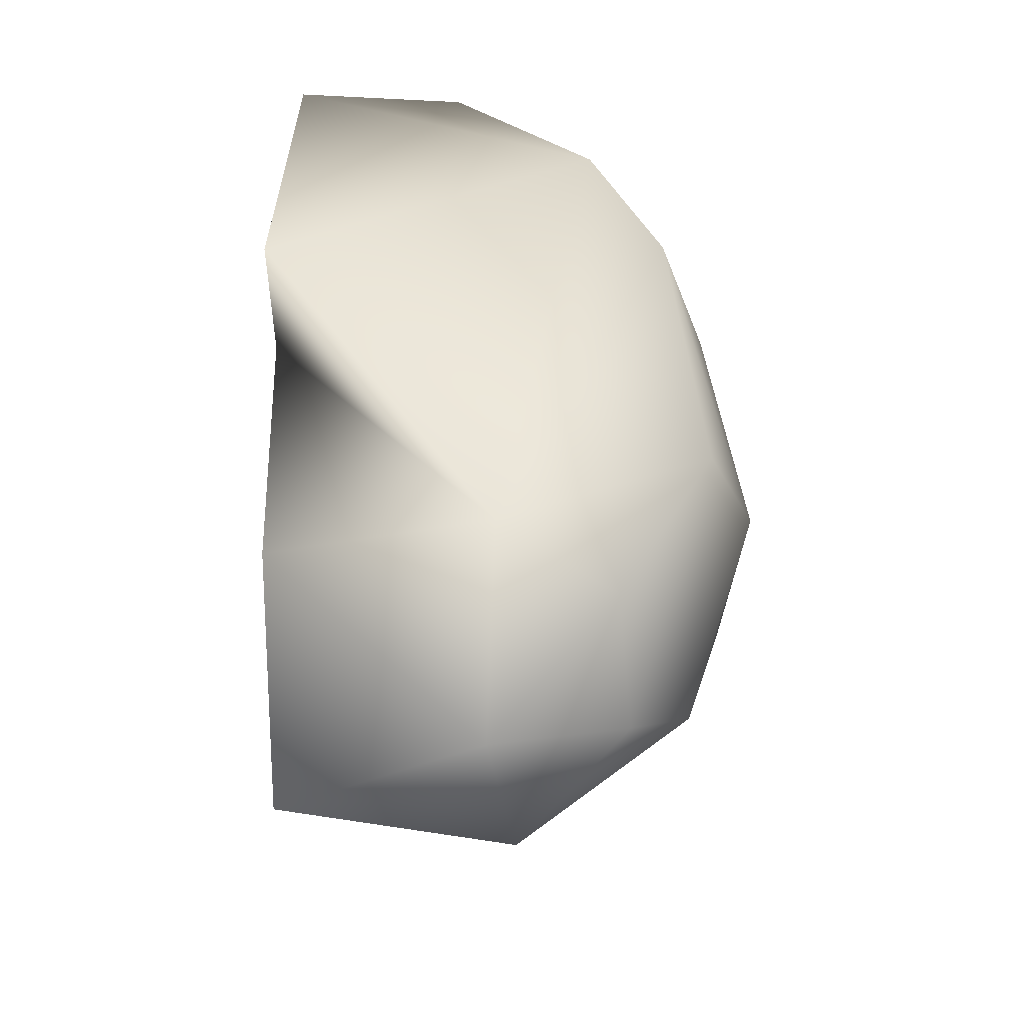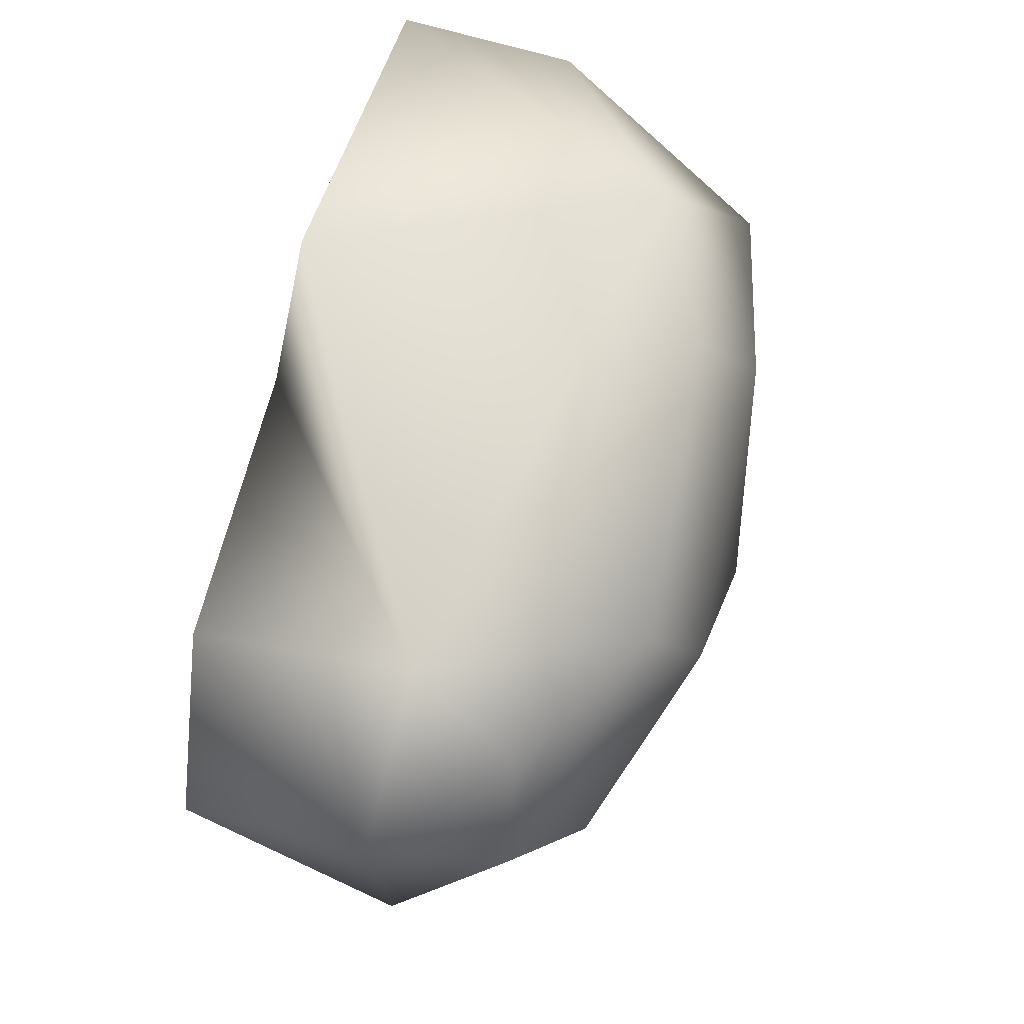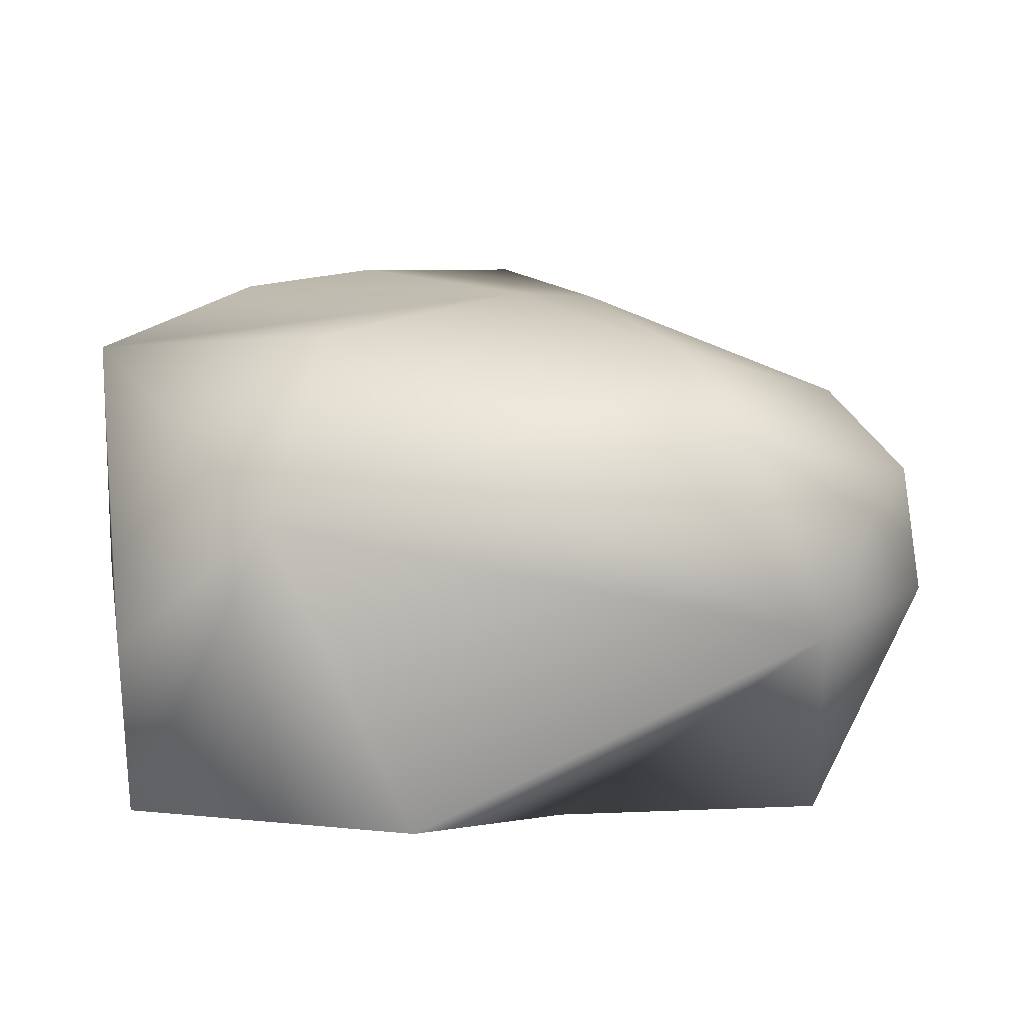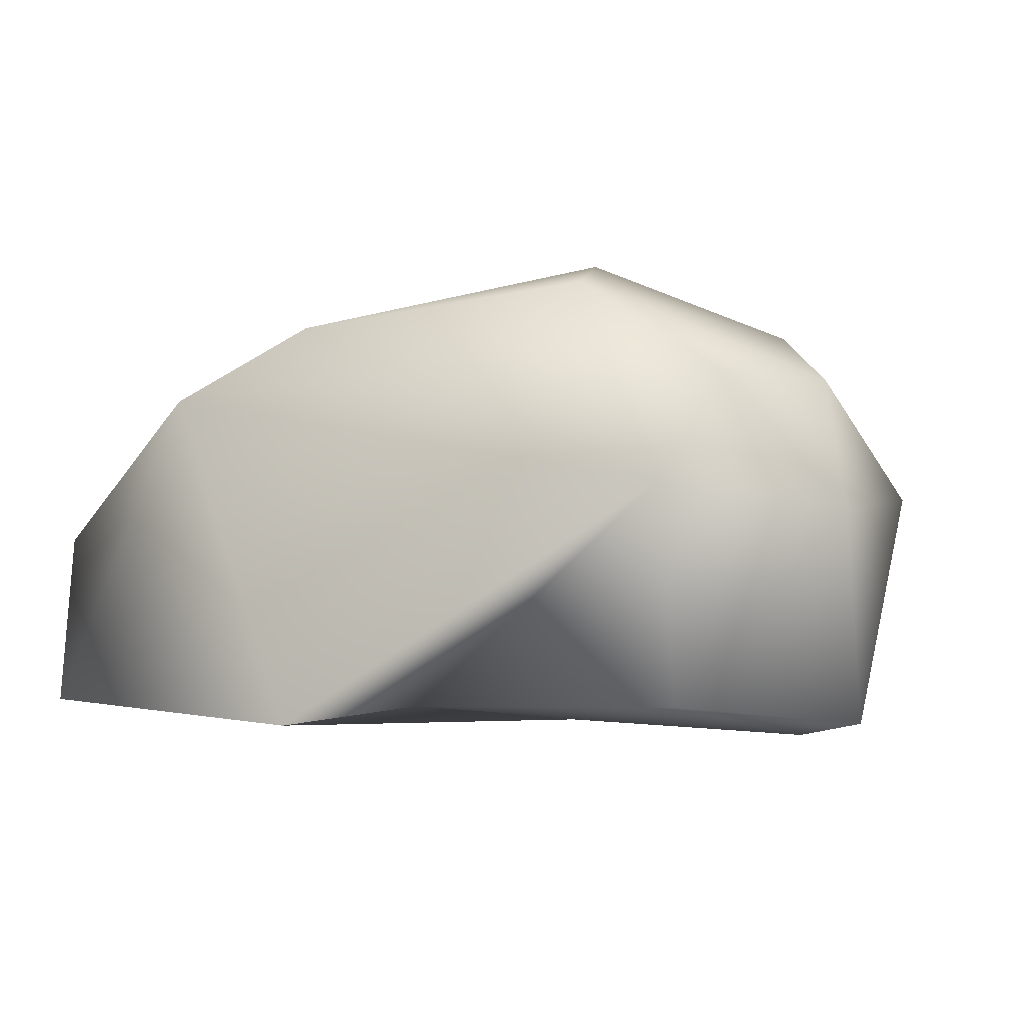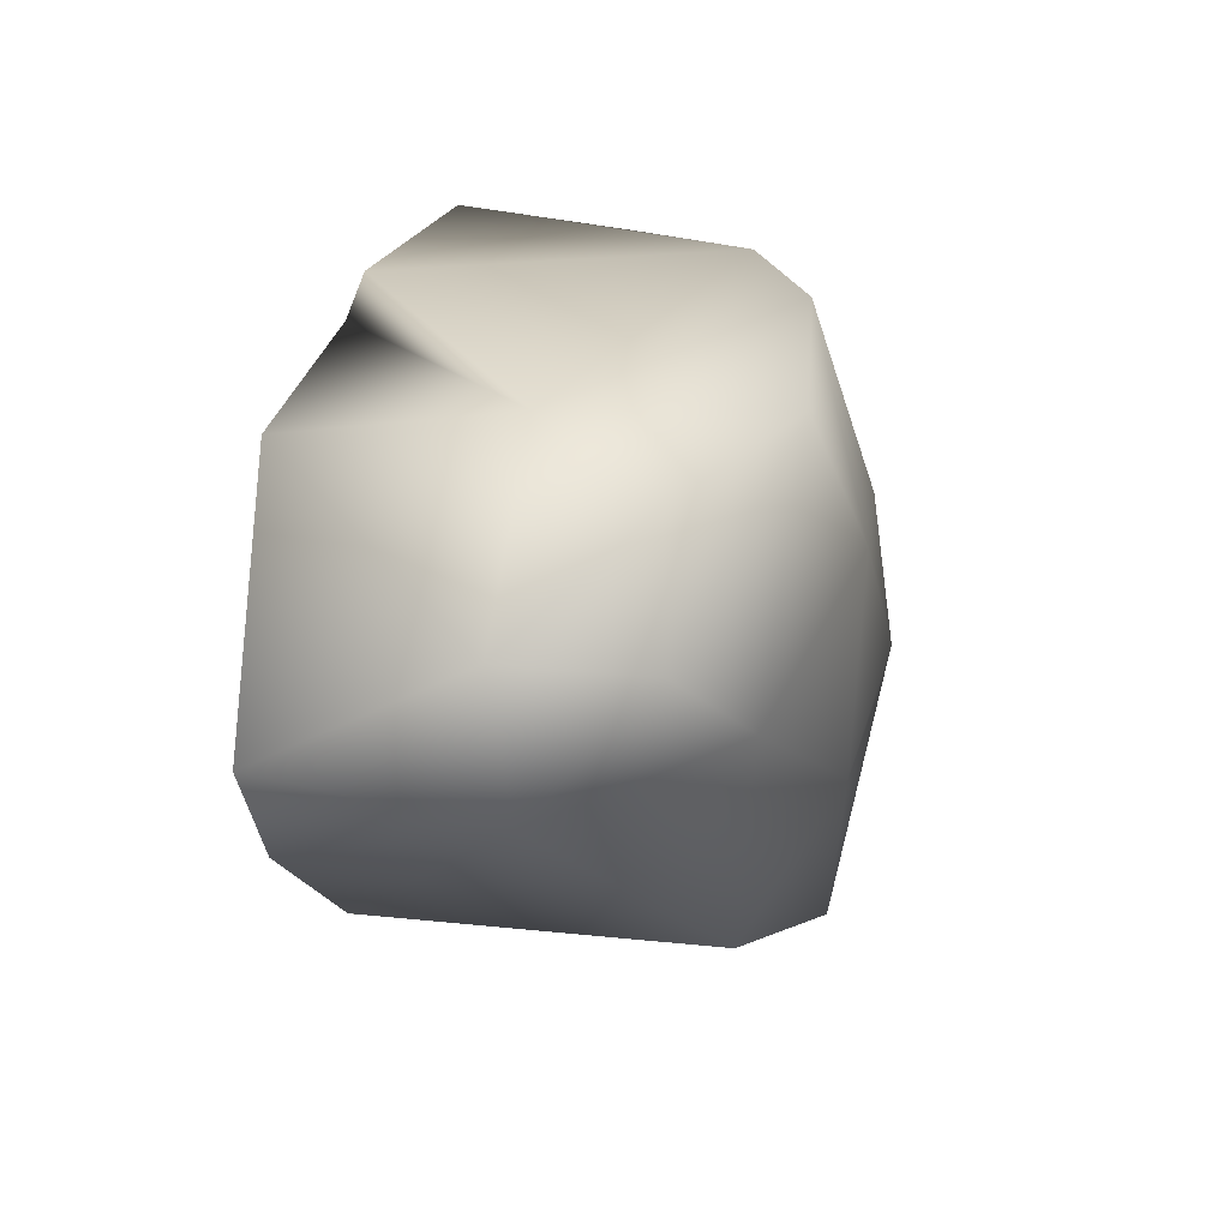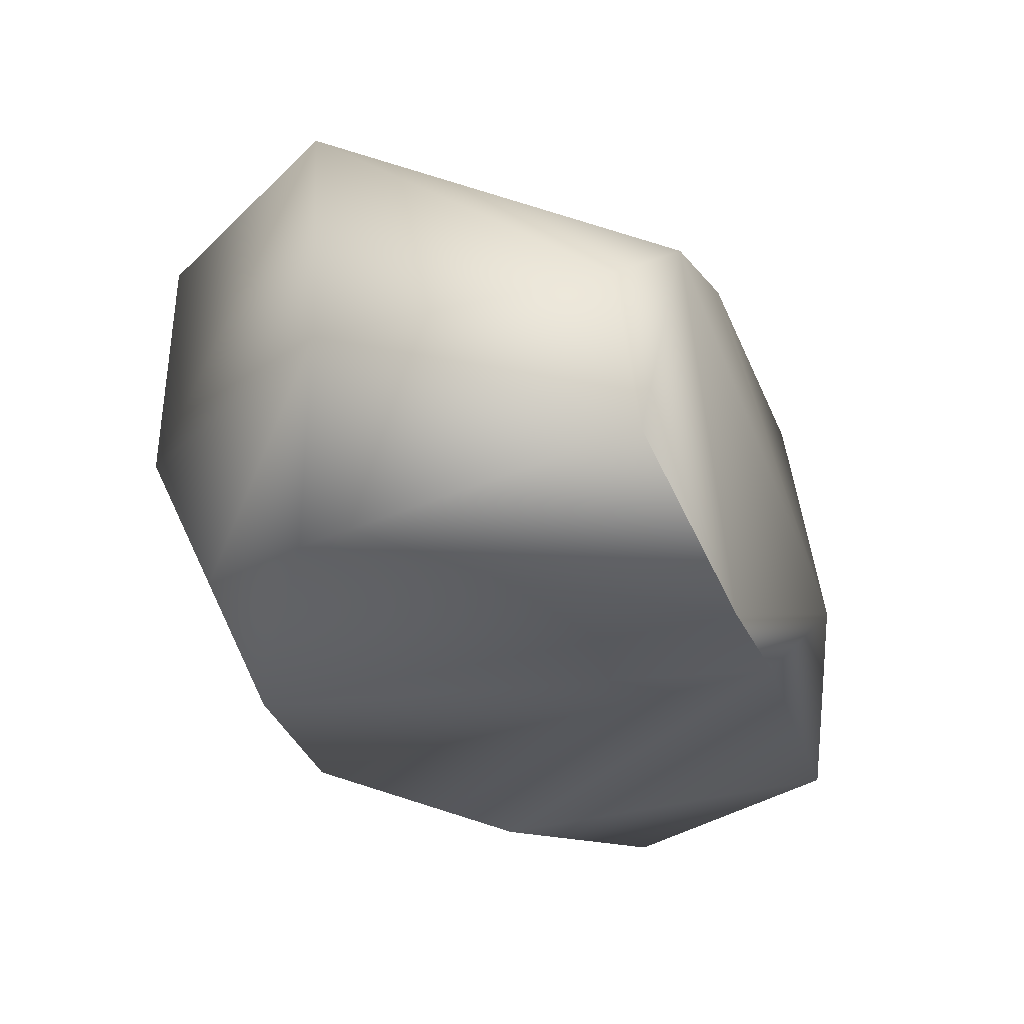
<metadata>
{"format":"obj","ext":"obj","renderer":"f3d","projection":"perspective","resolution":1024,"background":"white","views":[{"elev":49.4,"azim":86.9,"up":"+Z"},{"elev":70.8,"azim":102.9,"up":"+Z"},{"elev":21.3,"azim":-8.3,"up":"+Y"},{"elev":-8.6,"azim":22.3,"up":"+Y"},{"elev":27.2,"azim":96.9,"up":"+Z"},{"elev":-32.0,"azim":-74.4,"up":"+Y"}]}
</metadata>
<code>
o smallrock3
v 4.757 -2.739 4.684
v -7.45 -2.276 3.89
v 3.211 4.413 4.736
v 2.442 3.551 -4.574
v -4.776 4.666 -5.395
v -1.679 0.2983 -5.43
v 5.612 2.728 4.367
v 1.744 5.152 -1.838
v 2.664 5.292 2.487
v 5.179 -2.928 -1.678
v 4.684 0.8689 5.177
v -2.338 4.894 -5.512
v 7.169 0.5931 2.744
v 2.088 -2.604 -4.659
v -7.657 4.609 -1.588
v -5.861 -2.458 -2.169
v 5.719 3.997 1.117
v -4.869 3.096 4.182
v -7.48 0.7407 3.547
v 7.678 1.031 0.6165
v 0.1437 -2.612 4.557
v -7.783 0.2346 -1.362
v -4.543 0.5452 -5.563
v 6.868 -2.859 0.737
v 0.5281 4.9 -5.107
v -4.138 -1.796 -4.505
v 6.805 2.883 2.492
v -2.152 4.182 4.395
v -0.5691 -2.379 -4.861
v 0.1054 5.694 -0.367
v -2.492 -2.883 4.393
v -3.609 5.276 0.4884
f 9 17 8
f 1 11 21
f 8 17 4
f 4 14 25
f 30 12 5
f 5 12 23
f 6 29 23
f 12 6 23
f 7 27 3
f 7 13 27
f 8 4 25
f 30 8 25
f 9 8 30
f 28 9 32
f 24 10 20
f 10 24 1
f 15 19 18
f 14 10 21
f 16 26 29
f 26 16 22
f 4 20 14
f 15 22 19
f 15 30 5
f 5 23 15
f 3 11 7
f 3 28 11
f 17 27 20
f 27 17 3
f 10 14 20
f 11 1 13
f 28 18 11
f 28 32 18
f 18 2 31
f 2 16 31
f 29 31 16
f 25 14 6
f 20 13 24
f 17 20 4
f 24 13 1
f 10 1 21
f 30 25 12
f 12 25 6
f 19 22 2
f 18 19 2
f 7 11 13
f 27 13 20
f 18 32 15
f 11 18 31
f 14 29 6
f 21 29 14
f 3 17 9
f 28 3 9
f 29 26 23
f 23 26 22
f 23 22 15
f 22 16 2
f 11 31 21
f 29 21 31
f 32 30 15
f 9 30 32

</code>
